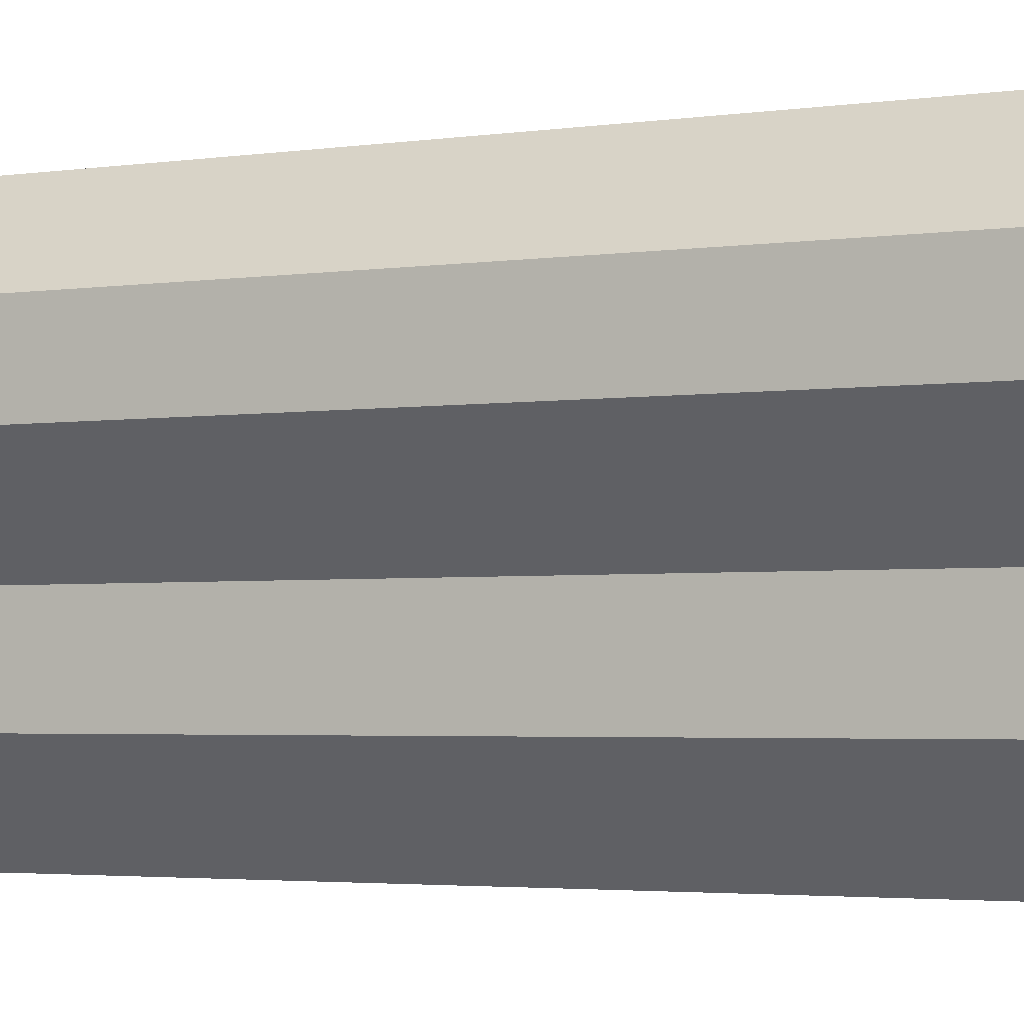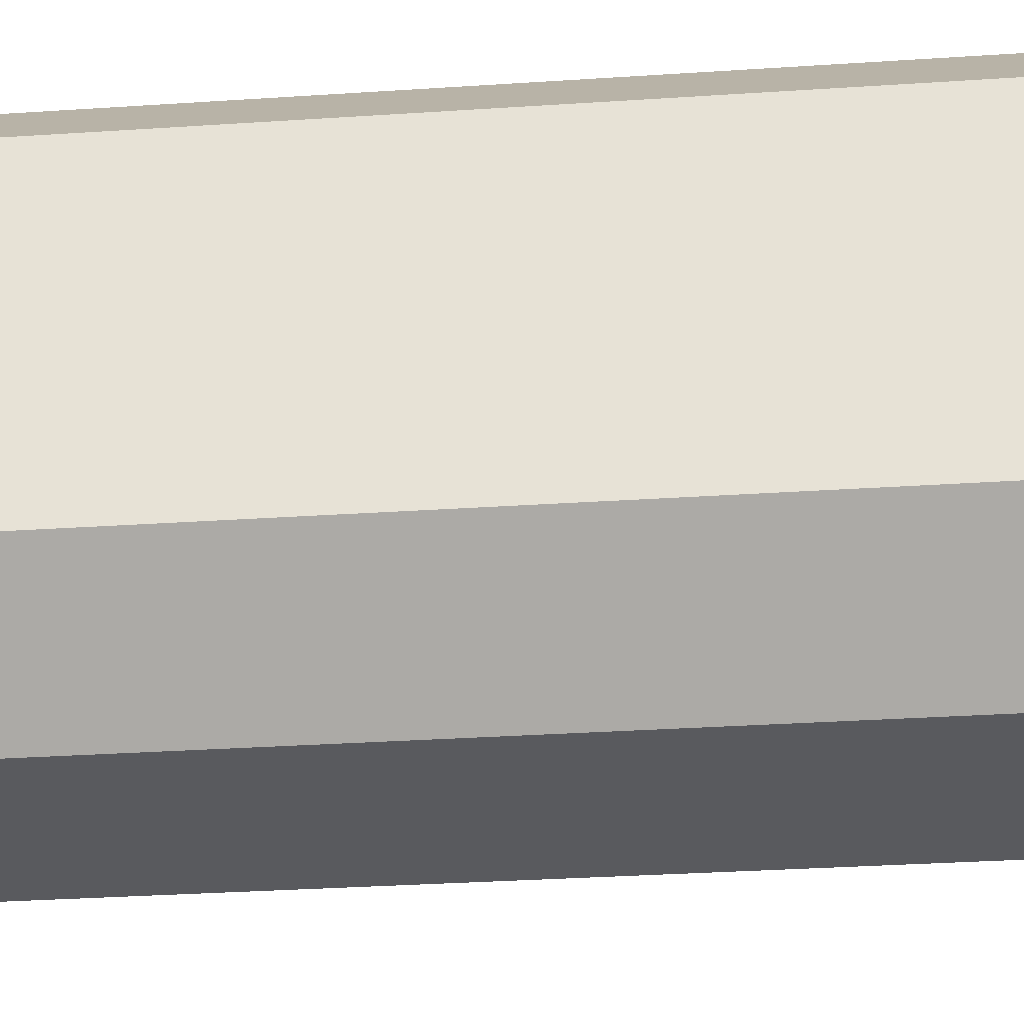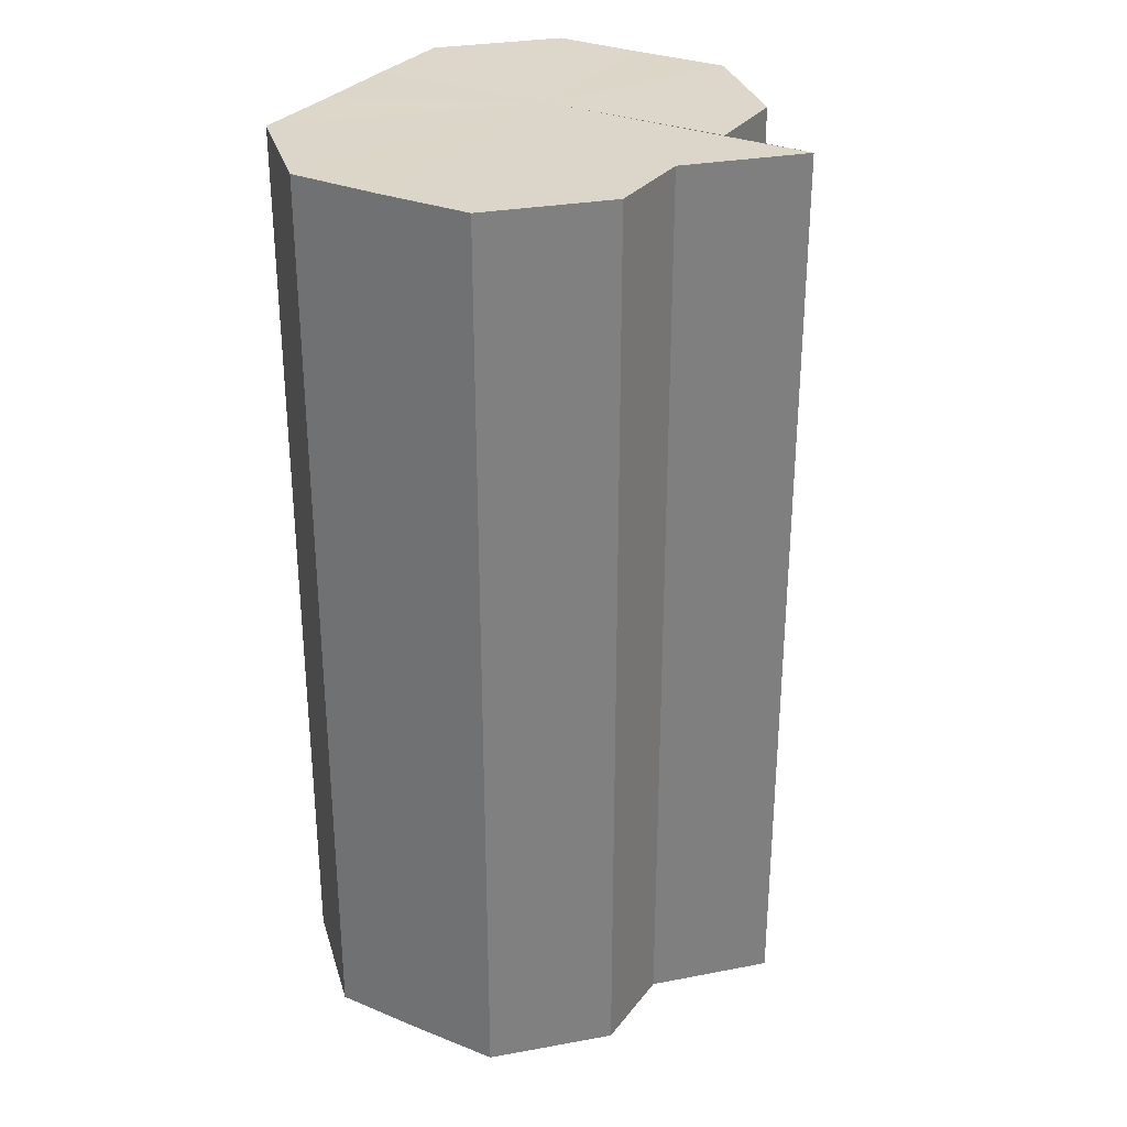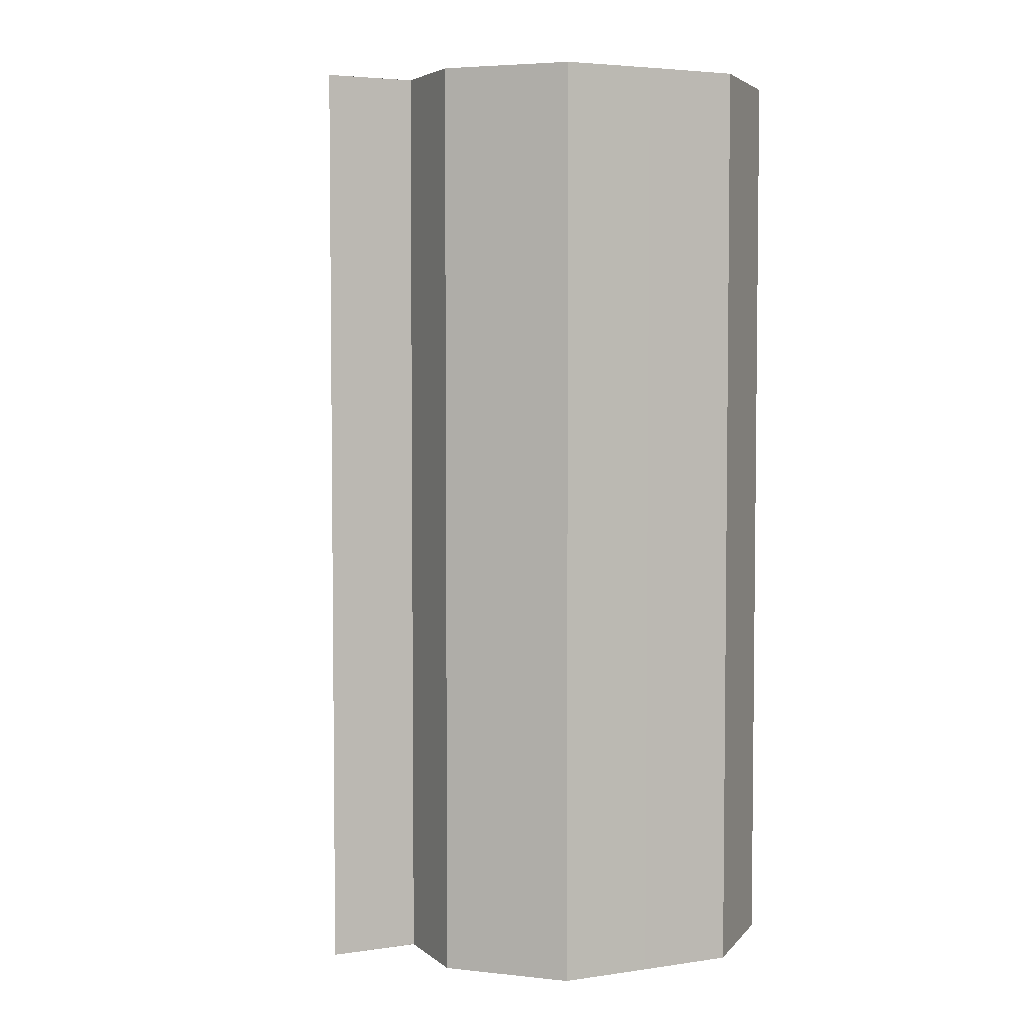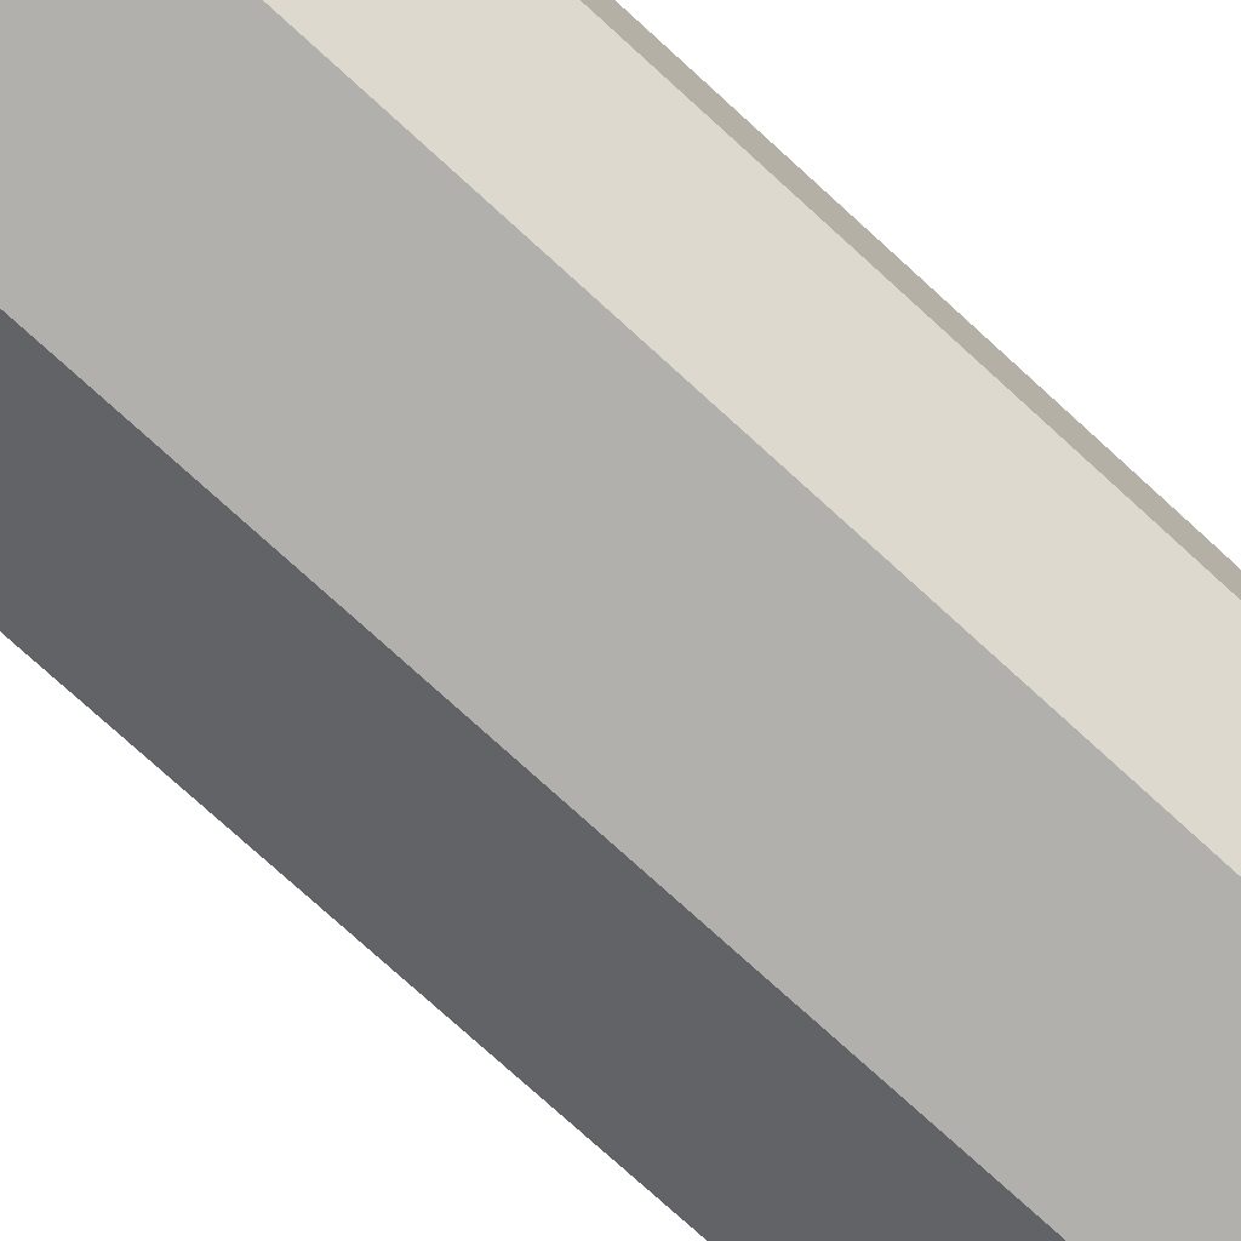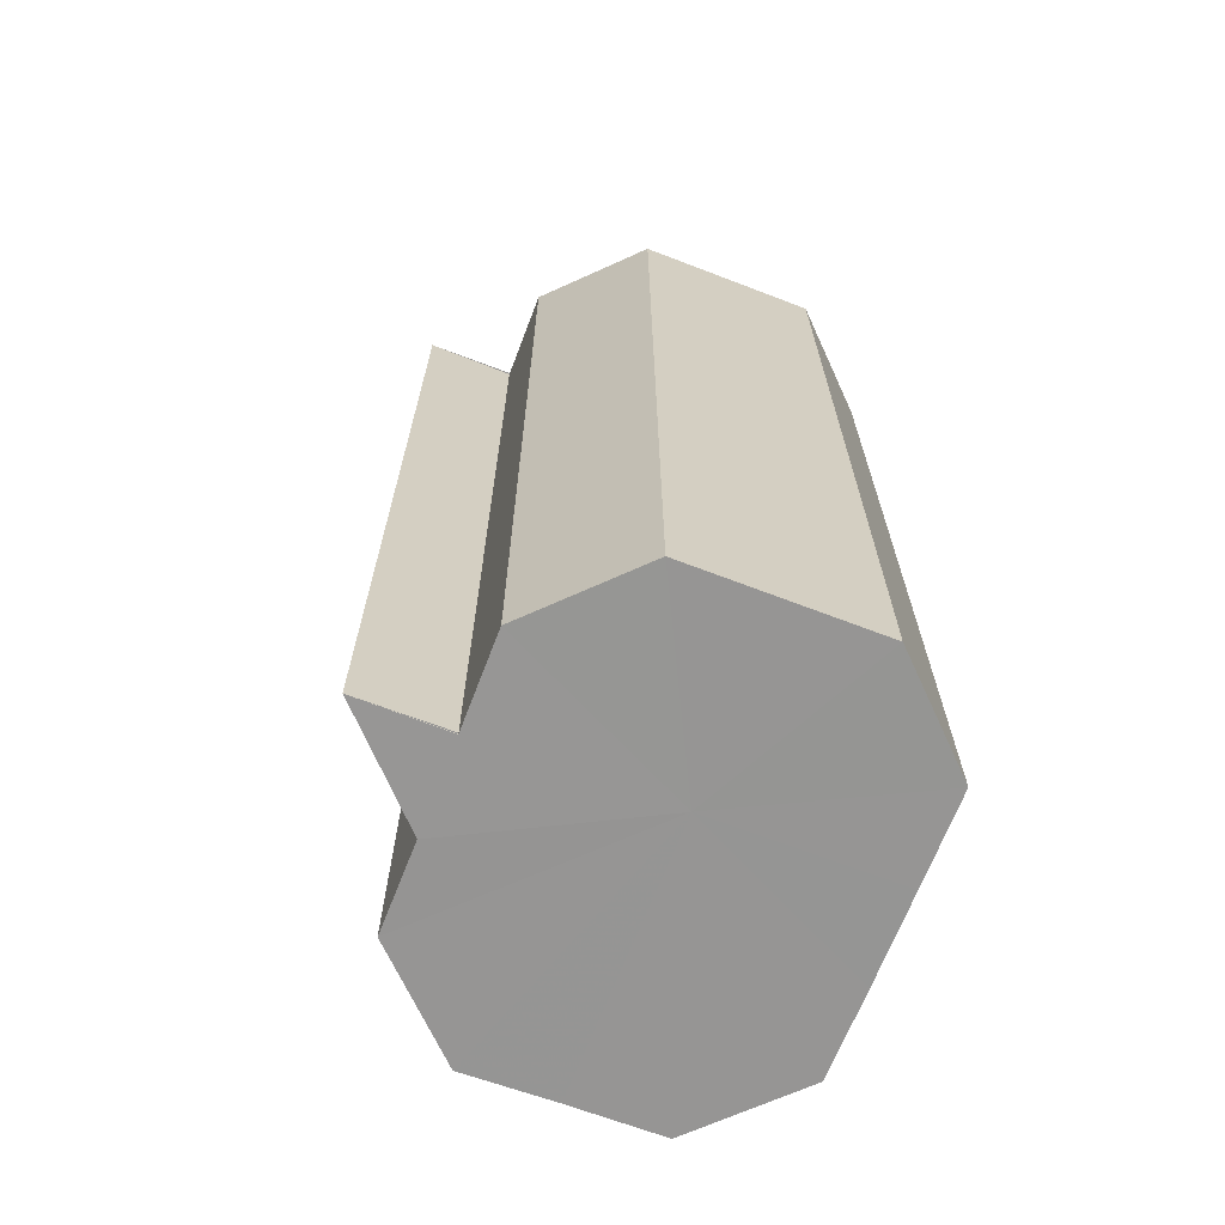
<metadata>
{"format":"obj","ext":"obj","renderer":"f3d","projection":"perspective","resolution":1024,"background":"white","views":[{"elev":-2.9,"azim":117.5,"up":"+Y"},{"elev":-31.6,"azim":-84.6,"up":"+Y"},{"elev":30.2,"azim":30.2,"up":"+Z"},{"elev":4.3,"azim":154.8,"up":"+Z"},{"elev":-78.8,"azim":-132.0,"up":"+Y"},{"elev":-67.5,"azim":159.2,"up":"+Z"}]}
</metadata>
<code>
o 2718
v 2168 1892 7.56
v 2168 1892 7.56
v 2168 1892 7.66
v 2168 1892 7.66
v 2168 1892 7.56
v 2168 1892 7.66
v 2168 1892 7.56
v 2168 1892 7.56
v 2168 1892 7.56
v 2168 1892 7.56
v 2168 1892 7.56
v 2168 1892 7.56
v 2168 1892 7.56
v 2168 1892 7.56
v 2168 1892 7.56
v 2168 1892 7.56
v 2168 1892 7.56
v 2168 1892 7.56
v 2168 1892 7.56
v 2168 1892 7.56
v 2168 1892 7.56
v 2168 1892 7.66
v 2168 1892 7.66
v 2168 1892 7.66
v 2168 1892 7.56
v 2168 1892 7.66
v 2168 1892 7.56
v 2168 1892 7.66
v 2168 1892 7.56
v 2168 1892 7.66
v 2168 1892 7.56
v 2168 1892 7.66
v 2168 1892 7.56
v 2168 1892 7.66
v 2168 1892 7.56
v 2168 1892 7.66
v 2168 1892 7.56
v 2168 1892 7.66
v 2168 1892 7.56
v 2168 1892 7.66
v 2168 1892 7.56
v 2168 1892 7.66
v 2168 1892 7.56
v 2168 1892 7.66
v 2168 1892 7.56
v 2168 1892 7.66
v 2168 1892 7.56
v 2168 1892 7.66
v 2168 1892 7.56
v 2168 1892 7.56
v 2168 1892 7.56
v 2168 1892 7.56
v 2168 1892 7.66
v 2168 1892 7.56
v 2168 1892 7.66
v 2168 1892 7.56
v 2168 1892 7.66
v 2168 1892 7.56
v 2168 1892 7.66
v 2168 1892 7.56
v 2168 1892 7.66
v 2168 1892 7.56
v 2168 1892 7.66
v 2168 1892 7.56
v 2168 1892 7.66
v 2168 1892 7.56
v 2168 1892 7.66
v 2168 1892 7.56
v 2168 1892 7.66
v 2168 1892 7.56
v 2168 1892 7.66
v 2168 1892 7.56
v 2168 1892 7.66
v 2168 1892 7.56
v 2168 1892 7.66
v 2168 1892 7.56
v 2168 1892 7.66
v 2168 1892 7.66
v 2168 1892 7.66
v 2168 1892 7.66
v 2168 1892 7.66
v 2168 1892 7.66
v 2168 1892 7.66
v 2168 1892 7.66
v 2168 1892 7.66
v 2168 1892 7.66
v 2168 1892 7.66
v 2168 1892 7.66
v 2168 1892 7.66
v 2168 1892 7.66
v 2168 1892 7.66
v 2168 1892 7.66
f 1 2 3
f 4 5 6
f 7 8 5
f 7 9 8
f 7 10 9
f 7 11 10
f 7 12 11
f 7 13 12
f 7 14 13
f 7 15 14
f 7 16 15
f 7 17 16
f 7 18 17
f 7 19 18
f 7 20 19
f 7 21 20
f 22 21 23
f 24 25 22
f 26 27 24
f 28 29 26
f 30 31 28
f 32 33 30
f 34 35 32
f 36 37 34
f 38 39 36
f 40 41 38
f 42 43 40
f 44 45 42
f 46 47 44
f 48 49 46
f 50 51 48
f 51 52 53
f 52 54 55
f 54 56 57
f 56 58 59
f 58 60 61
f 60 62 63
f 62 64 65
f 64 66 67
f 66 68 69
f 68 70 71
f 70 72 73
f 72 74 75
f 74 76 77
f 78 6 79
f 78 79 80
f 78 80 81
f 78 81 82
f 78 82 83
f 78 83 84
f 78 84 85
f 78 85 86
f 78 86 87
f 78 87 88
f 78 88 89
f 78 89 90
f 78 90 91
f 78 91 92

</code>
